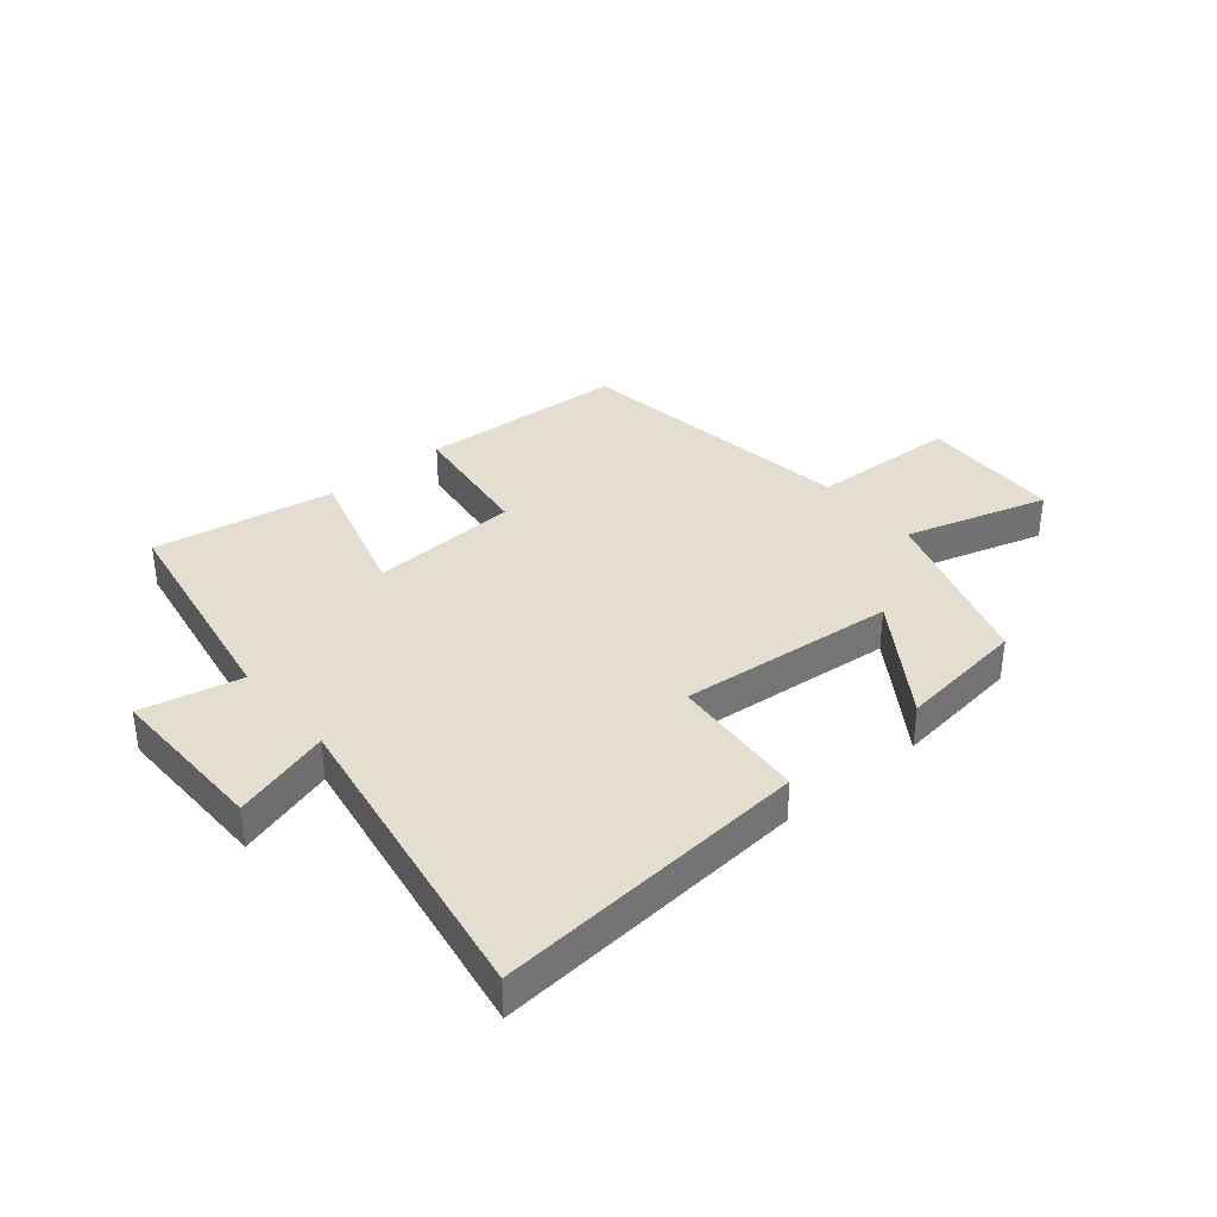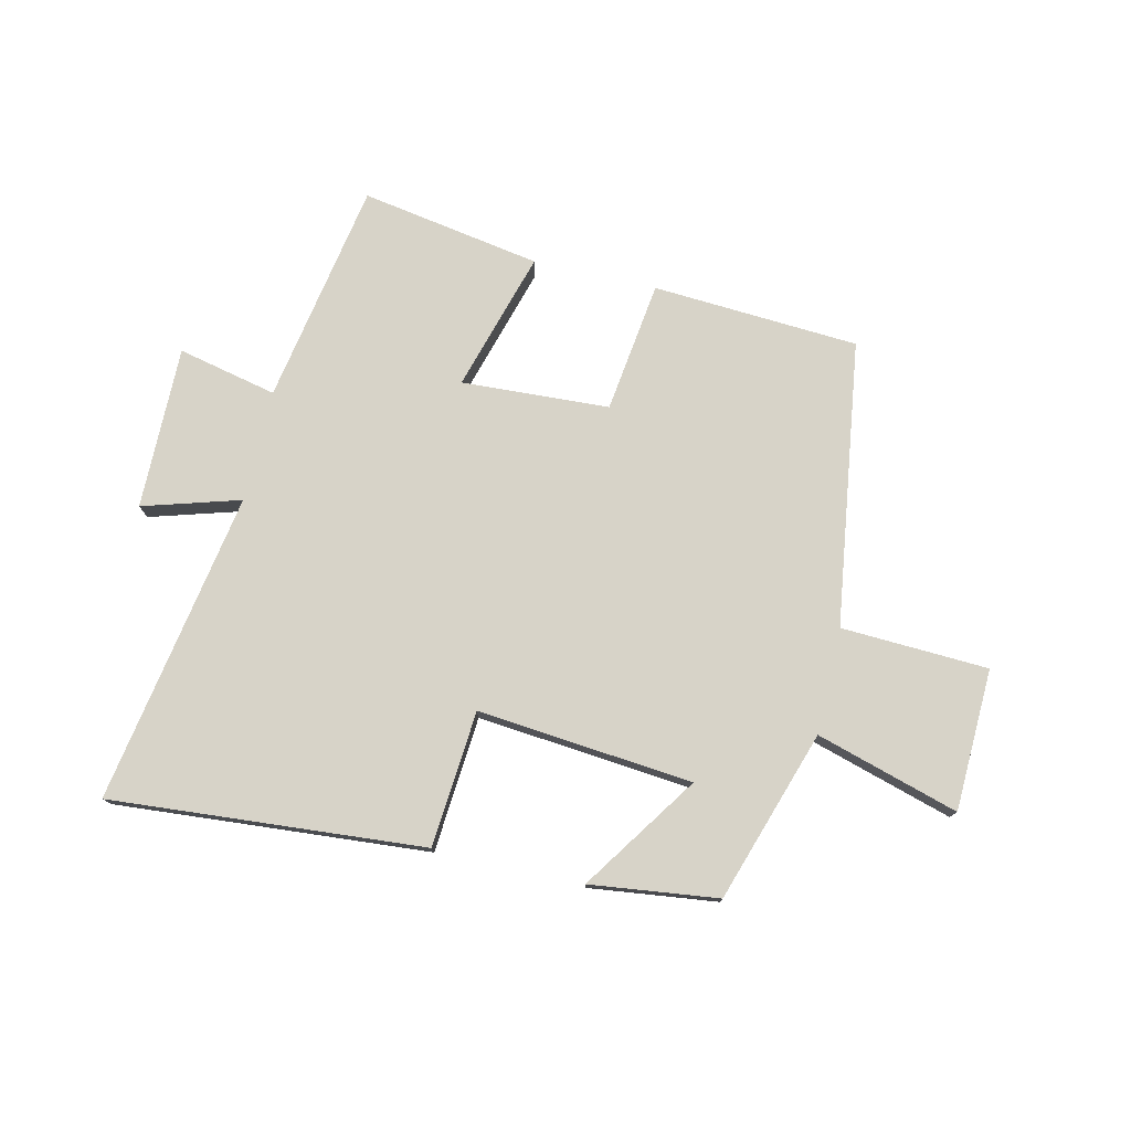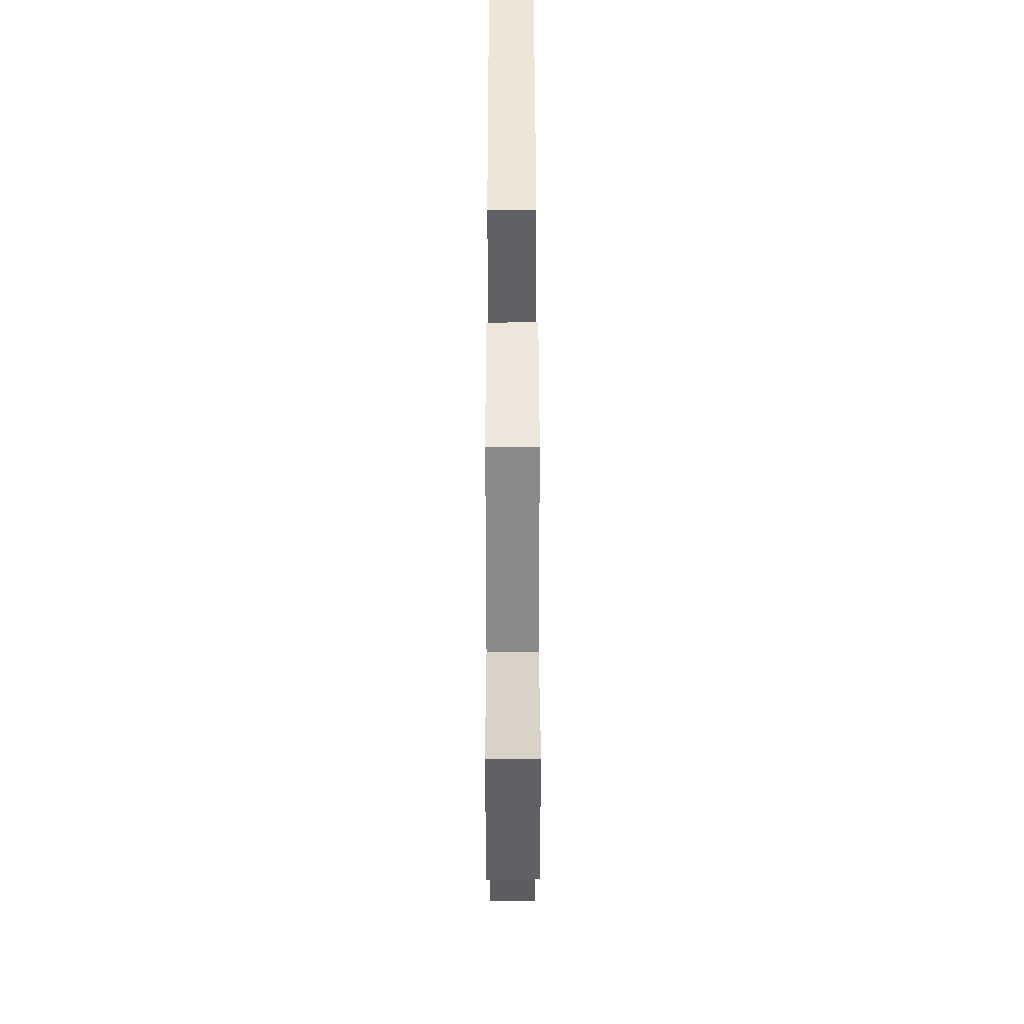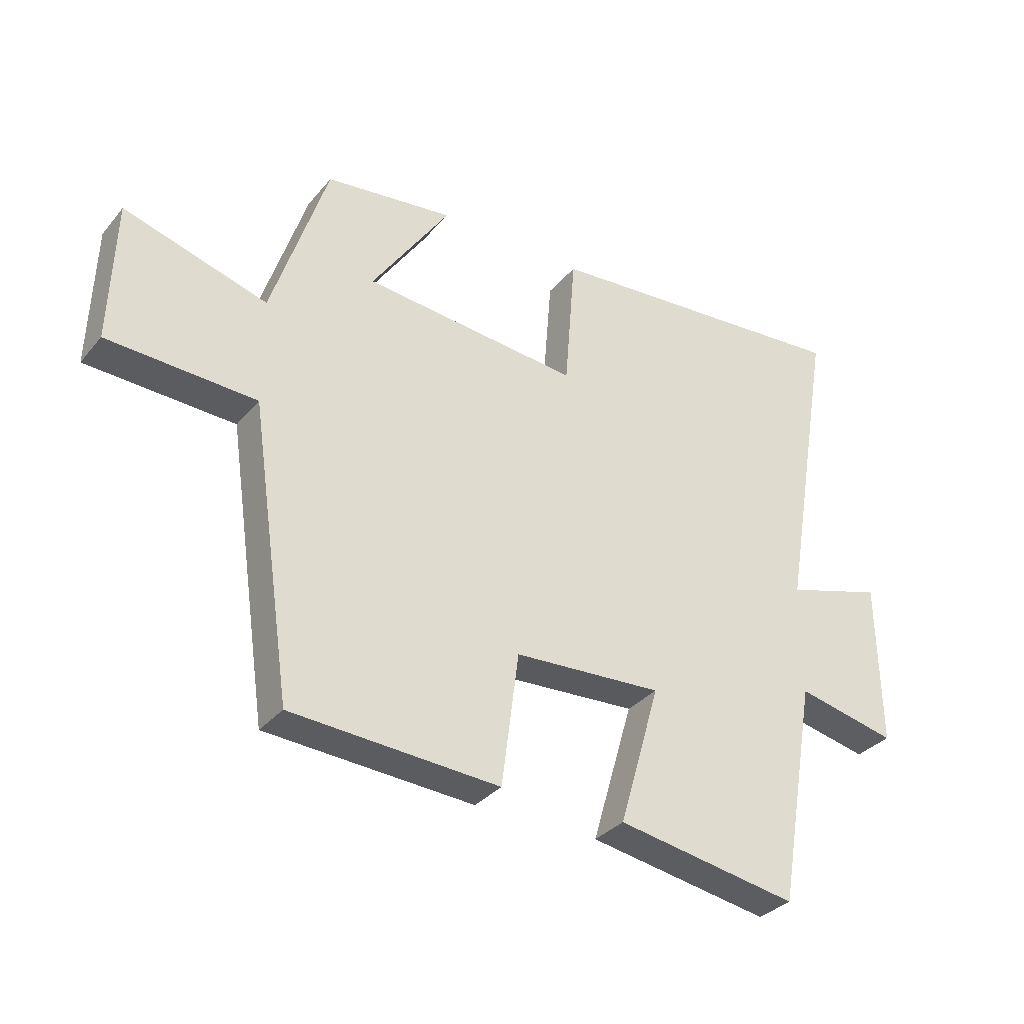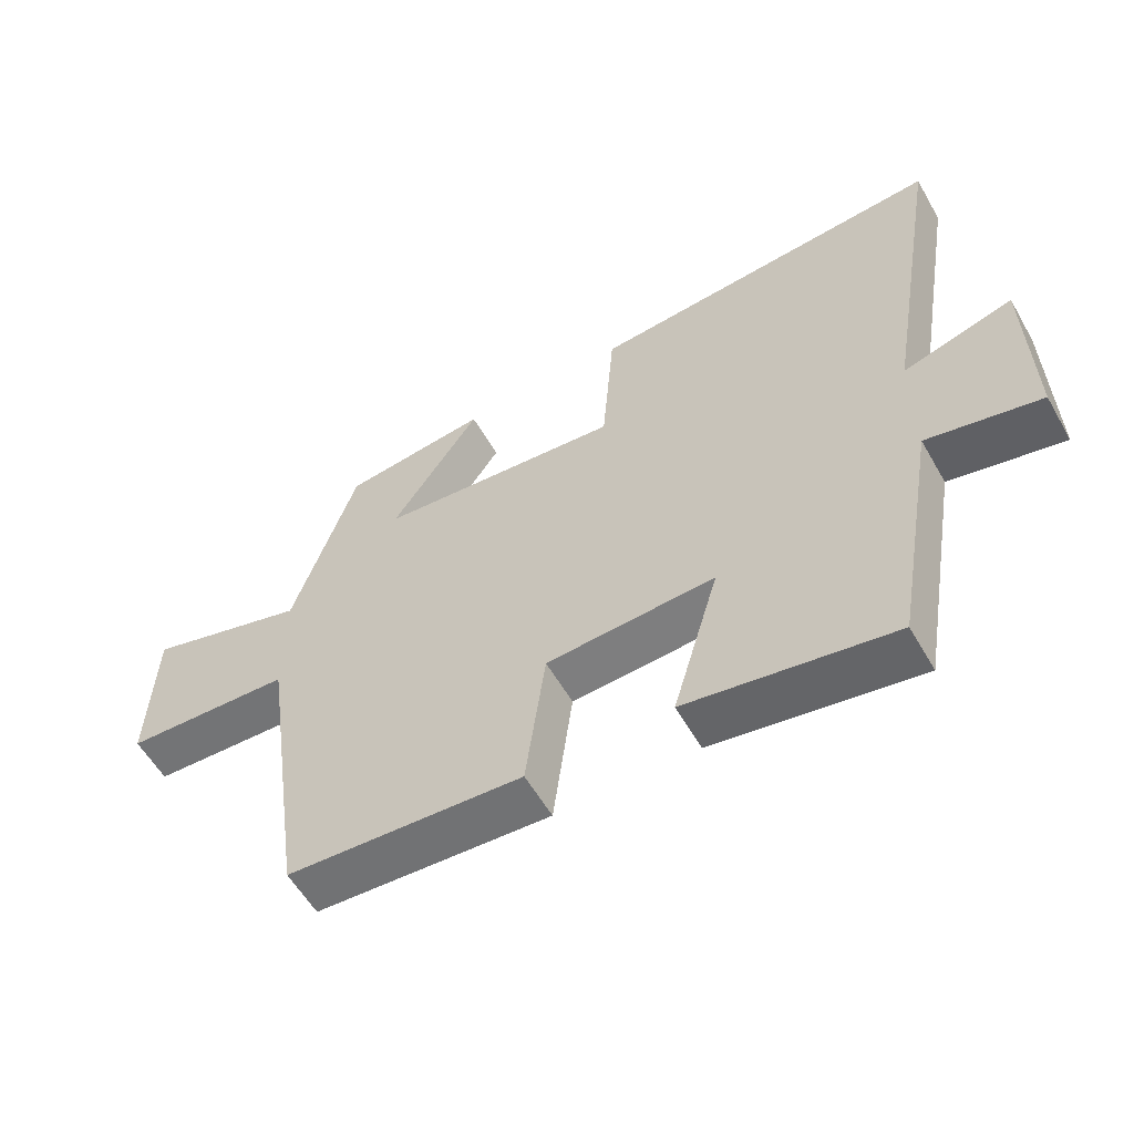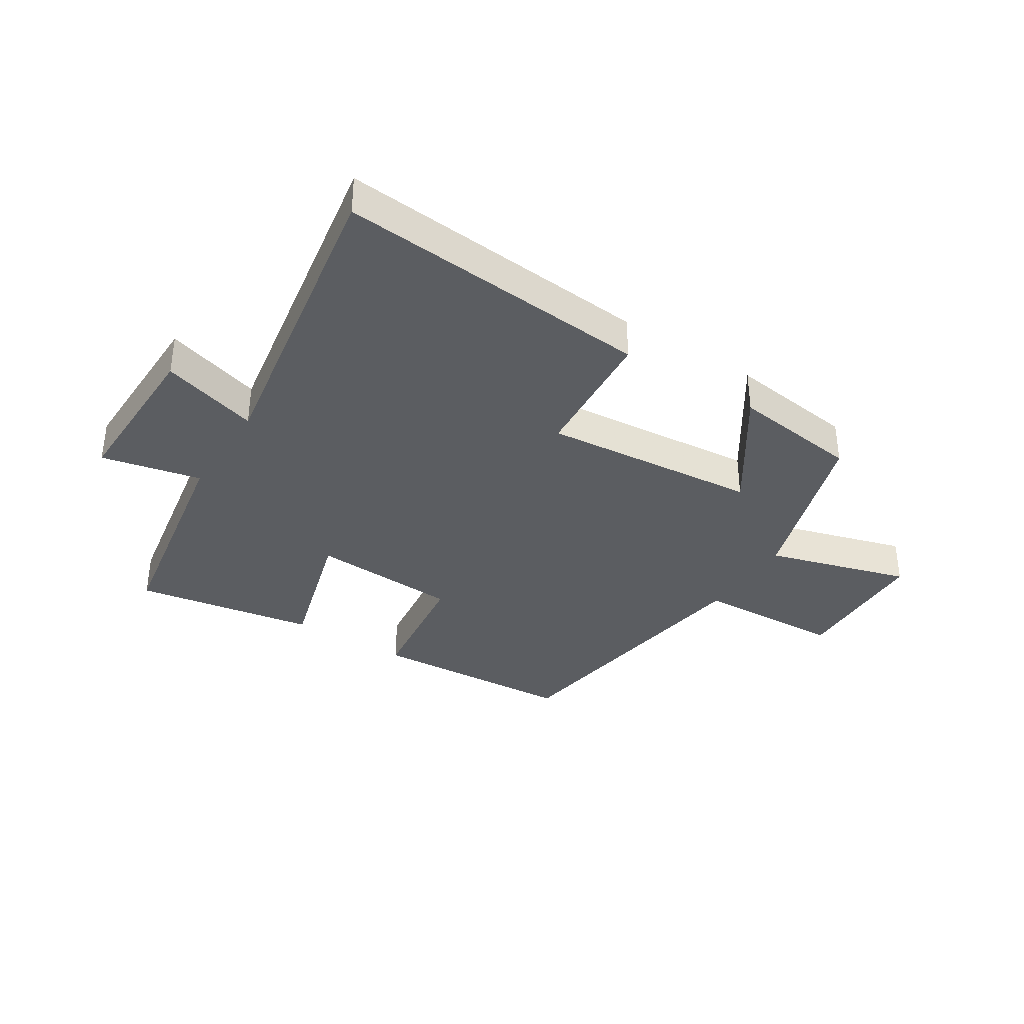
<metadata>
{"format":"obj","ext":"obj","renderer":"f3d","projection":"perspective","resolution":1024,"background":"white","views":[{"elev":35.9,"azim":-40.0,"up":"+Y"},{"elev":76.6,"azim":13.1,"up":"+Y"},{"elev":44.6,"azim":89.9,"up":"+Z"},{"elev":-33.1,"azim":146.8,"up":"+Z"},{"elev":-57.6,"azim":-150.3,"up":"+Z"},{"elev":-36.0,"azim":-32.6,"up":"+Y"}]}
</metadata>
<code>
v 0.406 0.07 0.473
v 0.5 0.07 0.184
v 0.741 0.07 0.255
v 0.749 0.07 0.015
v 0.5 0.07 0.004
v 0.43 0.07 -0.479
v 0.081 0.07 -0.5
v 0.052 0.07 -0.277
v -0.198 0.07 -0.263
v -0.129 0.07 -0.5
v -0.434 0.07 -0.552
v -0.5 0.07 -0.174
v -0.668 0.07 -0.211
v -0.664 0.07 0.065
v -0.5 0.07 0.016
v -0.59 0.07 0.543
v -0.06 0.07 0.5
v -0.042 0.07 0.27
v 0.322 0.07 0.304
v 0.19 0.07 0.5
v 0.406 0 0.473
v 0.5 0 0.184
v 0.741 0 0.255
v 0.749 0 0.015
v 0.5 0 0.004
v 0.43 0 -0.479
v 0.081 0 -0.5
v 0.052 0 -0.277
v -0.198 0 -0.263
v -0.129 0 -0.5
v -0.434 0 -0.552
v -0.5 0 -0.174
v -0.668 0 -0.211
v -0.664 0 0.065
v -0.5 0 0.016
v -0.59 0 0.543
v -0.06 0 0.5
v -0.042 0 0.27
v 0.322 0 0.304
v 0.19 0 0.5
f 19 20 1 2
f 18 19 2
f 15 16 17 18
f 15 18 2
f 12 13 14 15
f 11 12 15
f 10 11 15
f 9 10 15
f 8 9 15 2
f 7 8 2
f 6 7 2
f 5 6 2
f 2 3 4 5
f 22 21 40 39
f 22 39 38
f 38 37 36 35
f 22 38 35
f 35 34 33 32
f 35 32 31
f 35 31 30
f 35 30 29
f 22 35 29 28
f 22 28 27
f 22 27 26
f 22 26 25
f 25 24 23 22
f 1 21 22 2
f 2 22 23 3
f 3 23 24 4
f 4 24 25 5
f 5 25 26 6
f 6 26 27 7
f 7 27 28 8
f 8 28 29 9
f 9 29 30 10
f 10 30 31 11
f 11 31 32 12
f 12 32 33 13
f 13 33 34 14
f 14 34 35 15
f 15 35 36 16
f 16 36 37 17
f 17 37 38 18
f 18 38 39 19
f 19 39 40 20
f 20 40 21 1

</code>
